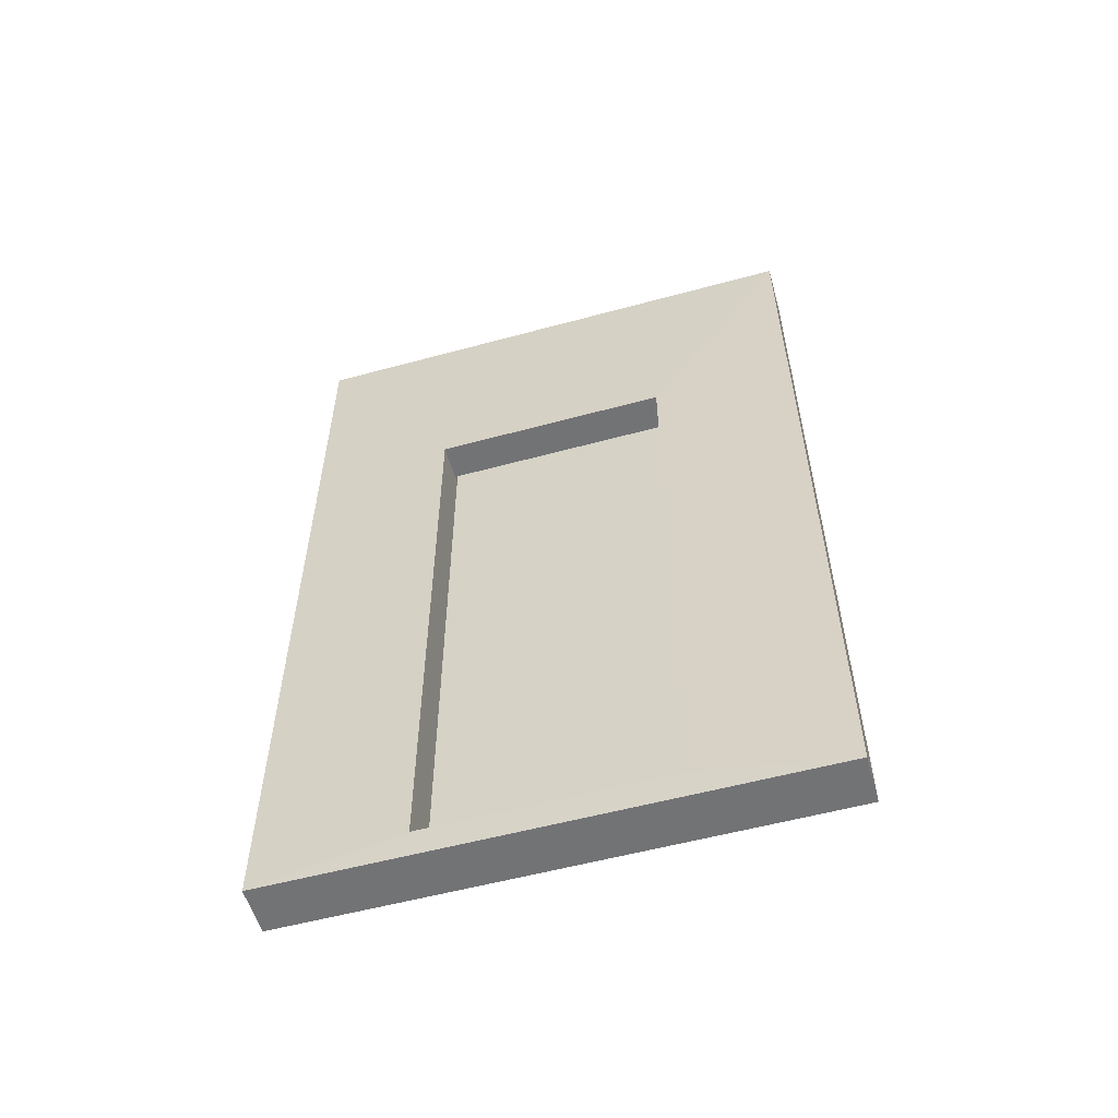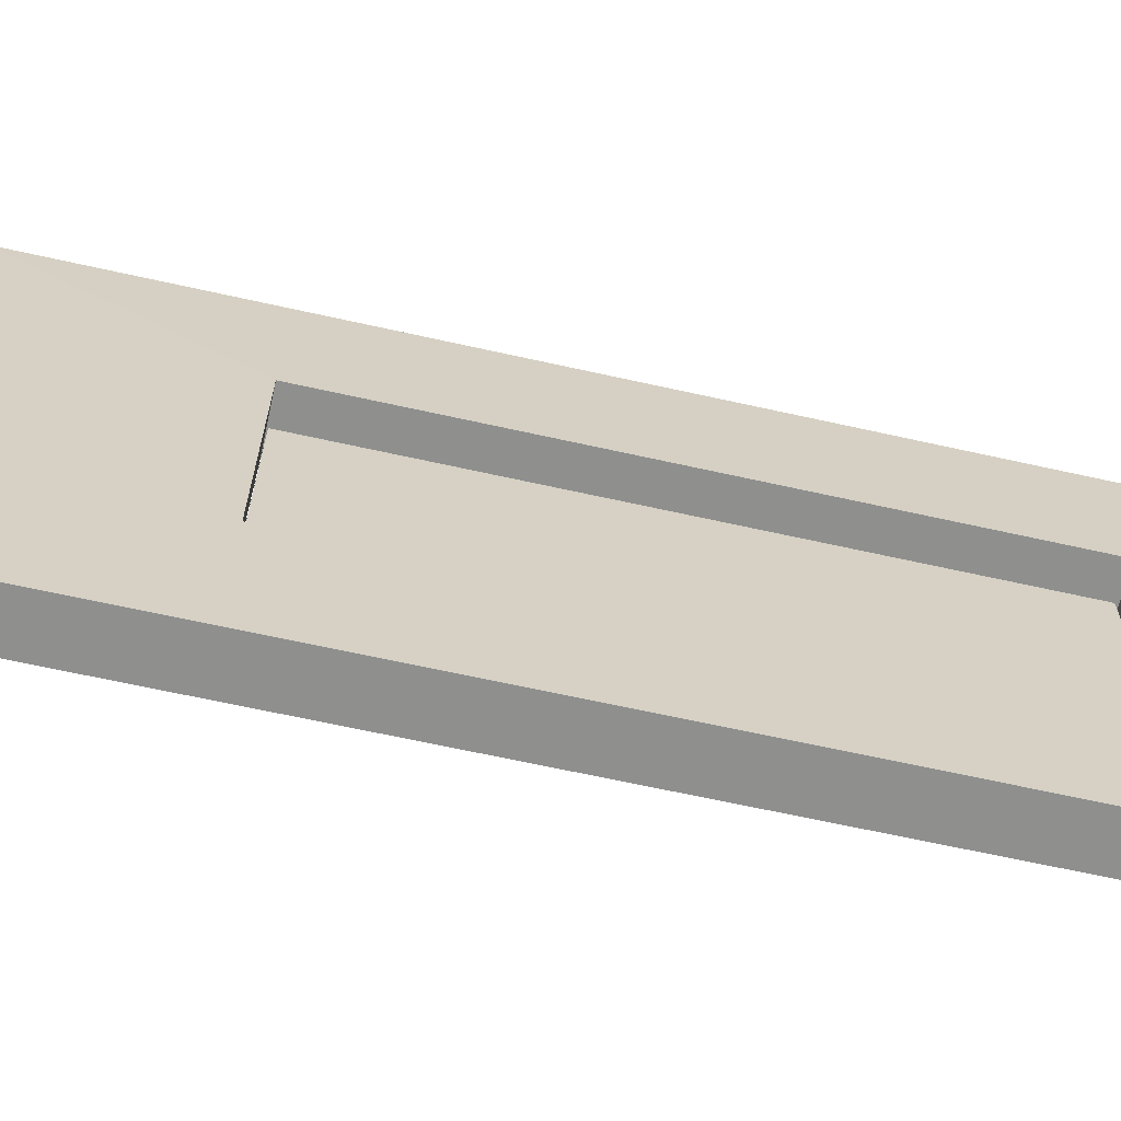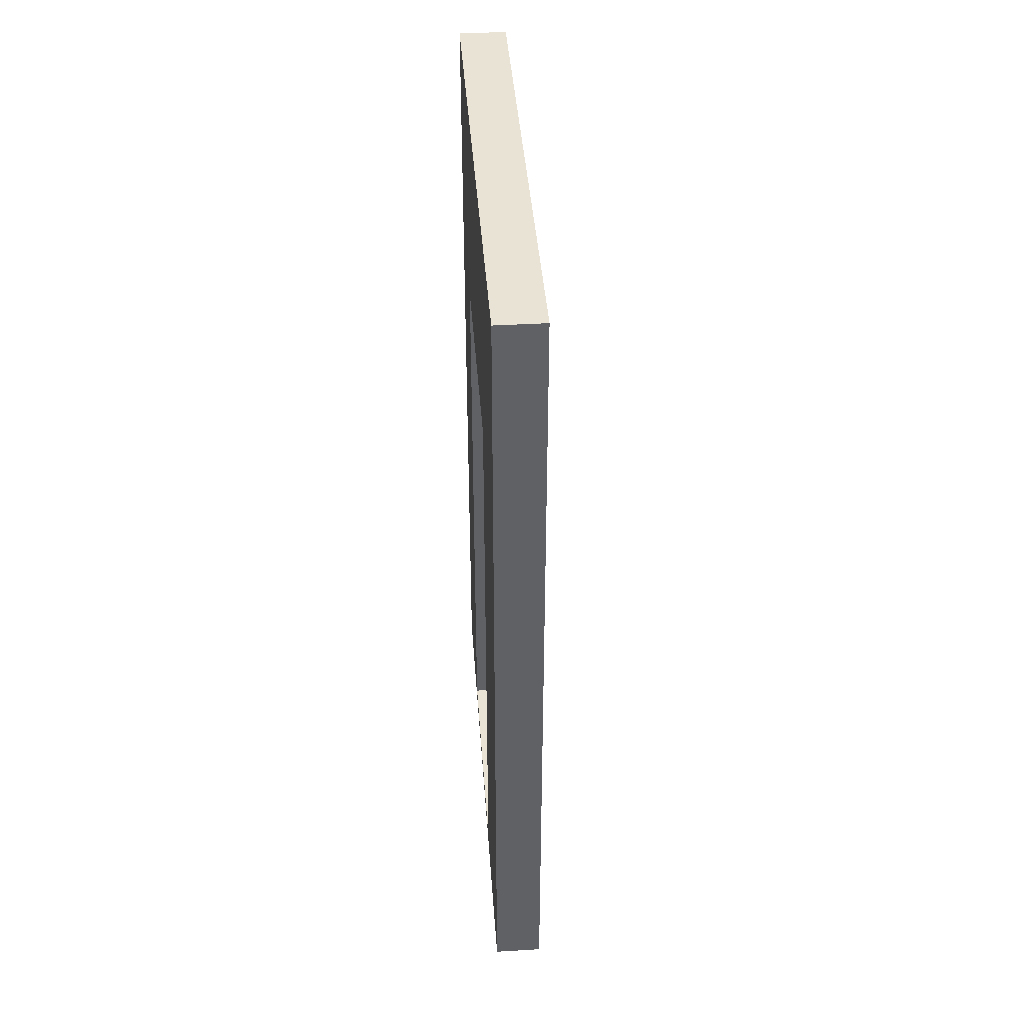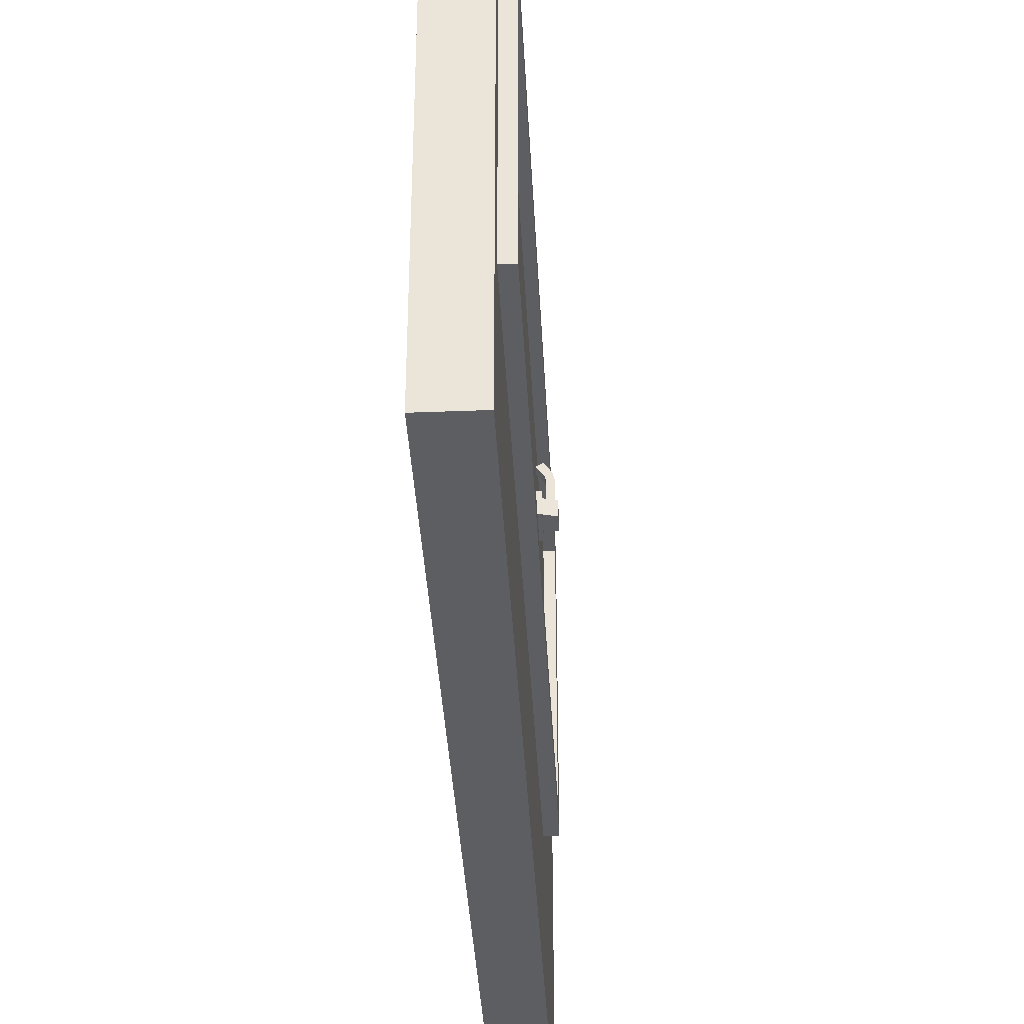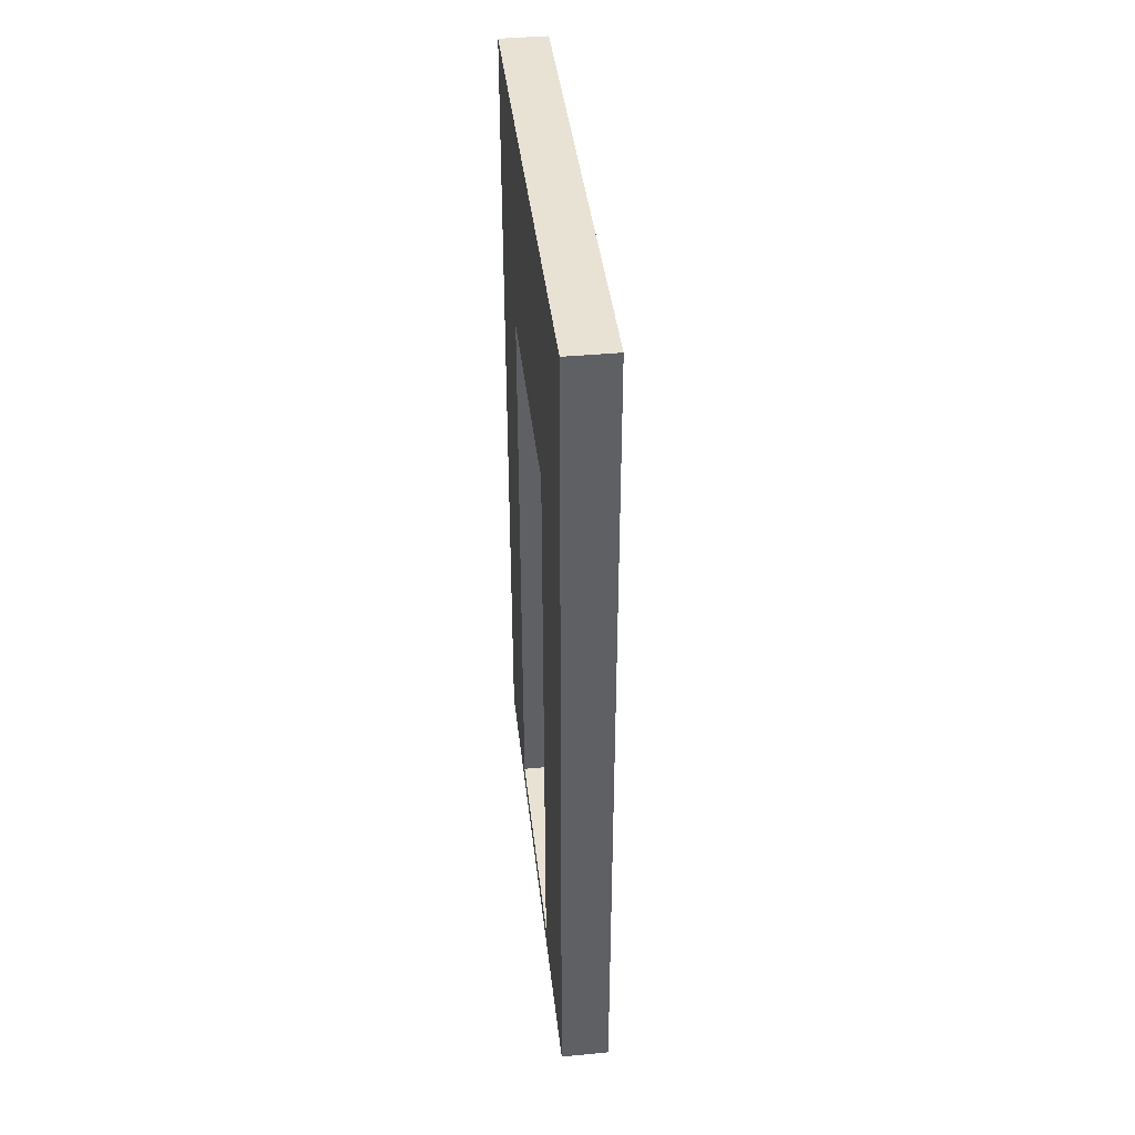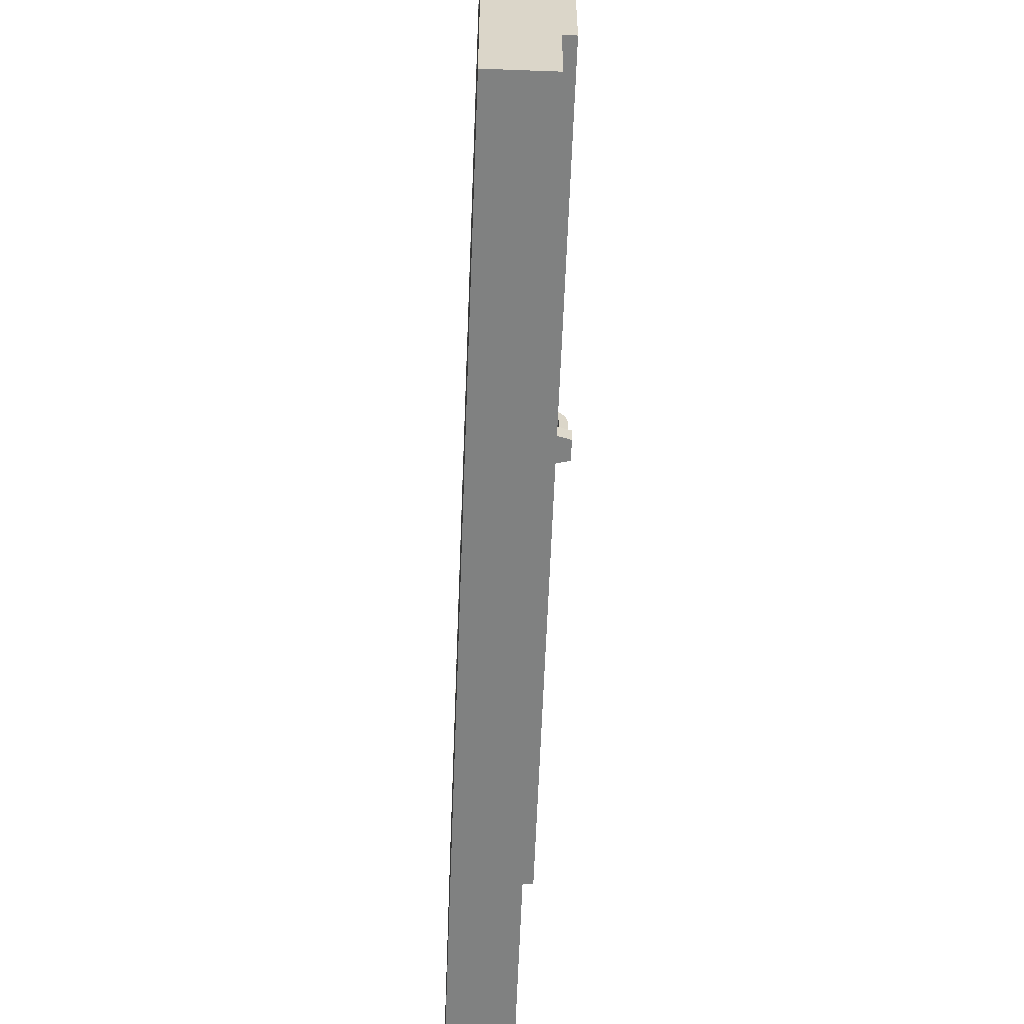
<metadata>
{"format":"obj","ext":"obj","renderer":"f3d","projection":"perspective","resolution":1024,"background":"white","views":[{"elev":-55.9,"azim":-74.1,"up":"+Y"},{"elev":-65.1,"azim":-102.7,"up":"+Z"},{"elev":41.2,"azim":-4.1,"up":"+Y"},{"elev":-37.3,"azim":2.9,"up":"+Z"},{"elev":40.8,"azim":-6.5,"up":"+Y"},{"elev":-60.3,"azim":-2.2,"up":"+Z"}]}
</metadata>
<code>
g default1
v -4.013 0.1736 10.53
v -4.013 0.1736 9.261
v -4.013 3.505 10.53
v -4.013 3.505 9.261
v -3.925 1.749 9.401
v -3.925 1.749 9.507
v -3.925 1.917 9.401
v -3.925 1.917 9.507
v -3.867 1.749 9.401
v -3.867 1.749 9.507
v -3.867 1.917 9.401
v -3.867 1.917 9.507
v -3.867 1.774 9.417
v -3.867 1.774 9.491
v -3.867 1.892 9.417
v -3.867 1.892 9.491
v -3.81 1.79 9.417
v -3.81 1.79 9.491
v -3.81 1.877 9.417
v -3.81 1.877 9.491
v -3.855 1.81 9.491
v -3.855 1.856 9.491
v -3.822 1.81 9.491
v -3.822 1.856 9.491
v -3.893 1.81 9.669
v -3.893 1.856 9.669
v -3.864 1.809 9.686
v -3.865 1.856 9.686
v -3.855 1.81 9.604
v -3.822 1.81 9.604
v -3.822 1.856 9.604
v -3.855 1.856 9.604
v -3.859 1.81 9.622
v -3.859 1.856 9.622
v -3.829 1.856 9.637
v -3.829 1.81 9.637
v -3.928 0.164 10.53
v -3.928 0.164 9.268
v -3.928 3.509 9.268
v -3.928 3.509 10.53
v -4.205 0.000849 11.32
v -3.943 0.000849 11.32
v -4.205 4.747 11.32
v -3.943 4.747 11.32
v -4.205 4.747 8.458
v -3.943 4.747 8.458
v -4.205 0.000849 8.458
v -3.943 0.000849 8.458
v -3.943 0.1337 9.158
v -3.943 0.1337 10.62
v -3.943 3.646 9.158
v -3.943 3.646 10.62
v -3.877 0.1337 9.158
v -3.877 0.1337 10.62
v -3.877 3.646 9.158
v -3.877 3.646 10.62
v -3.877 0.1545 9.243
v -3.877 0.1545 10.54
v -3.877 3.512 9.243
v -3.877 3.512 10.54
v -4.209 0.1545 9.243
v -4.209 0.1545 10.54
v -4.209 3.512 9.243
v -4.209 3.512 10.54
g pPlane2 polySurface1
f 1 3 4 2
f 18 17 19 20
f 37 38 5 6
f 38 39 7 5
f 39 40 8 7
f 40 37 6 8
f 6 5 9 10
f 5 7 11 9
f 7 8 12 11
f 8 6 10 12
f 10 9 13 14
f 9 11 15 13
f 11 12 16 15
f 12 10 14 16
f 14 13 17 18
f 13 15 19 17
f 15 16 20 19
f 26 25 27 28
f 16 14 21 22
f 14 18 23 21
f 18 20 24 23
f 20 16 22 24
f 32 29 33 34
f 29 30 36 33
f 30 31 35 36
f 31 32 34 35
f 21 23 30 29
f 23 24 31 30
f 24 22 32 31
f 22 21 29 32
f 34 33 25 26
f 35 34 26 28
f 36 35 28 27
f 33 36 27 25
f 2 38 37 1
f 1 37 40 3
f 4 39 38 2
f 3 40 39 4
g TJ_hallway_opens_door_pCube12 polySurface2 polySurface1
f 41 42 44 43
f 43 44 46 45
f 45 46 48 47
f 47 48 42 41
f 42 48 49 50
f 48 46 51 49
f 46 44 52 51
f 44 42 50 52
f 50 49 53 54
f 49 51 55 53
f 51 52 56 55
f 52 50 54 56
f 54 53 57 58
f 53 55 59 57
f 55 56 60 59
f 56 54 58 60
f 58 57 61 62
f 57 59 63 61
f 59 60 64 63
f 60 58 62 64
f 43 45 63 64
f 45 47 61 63
f 41 43 64 62
f 47 41 62 61

</code>
